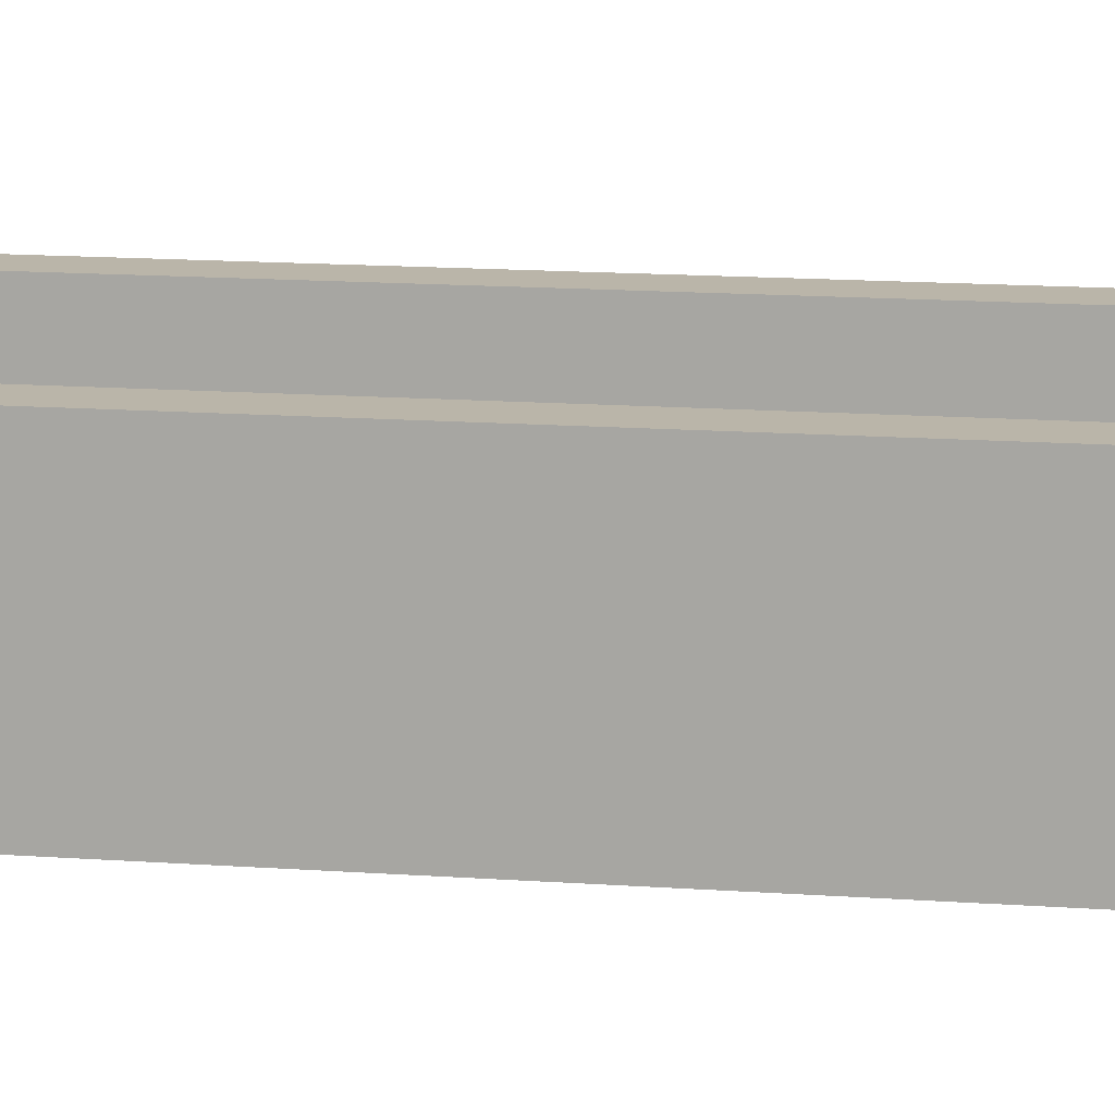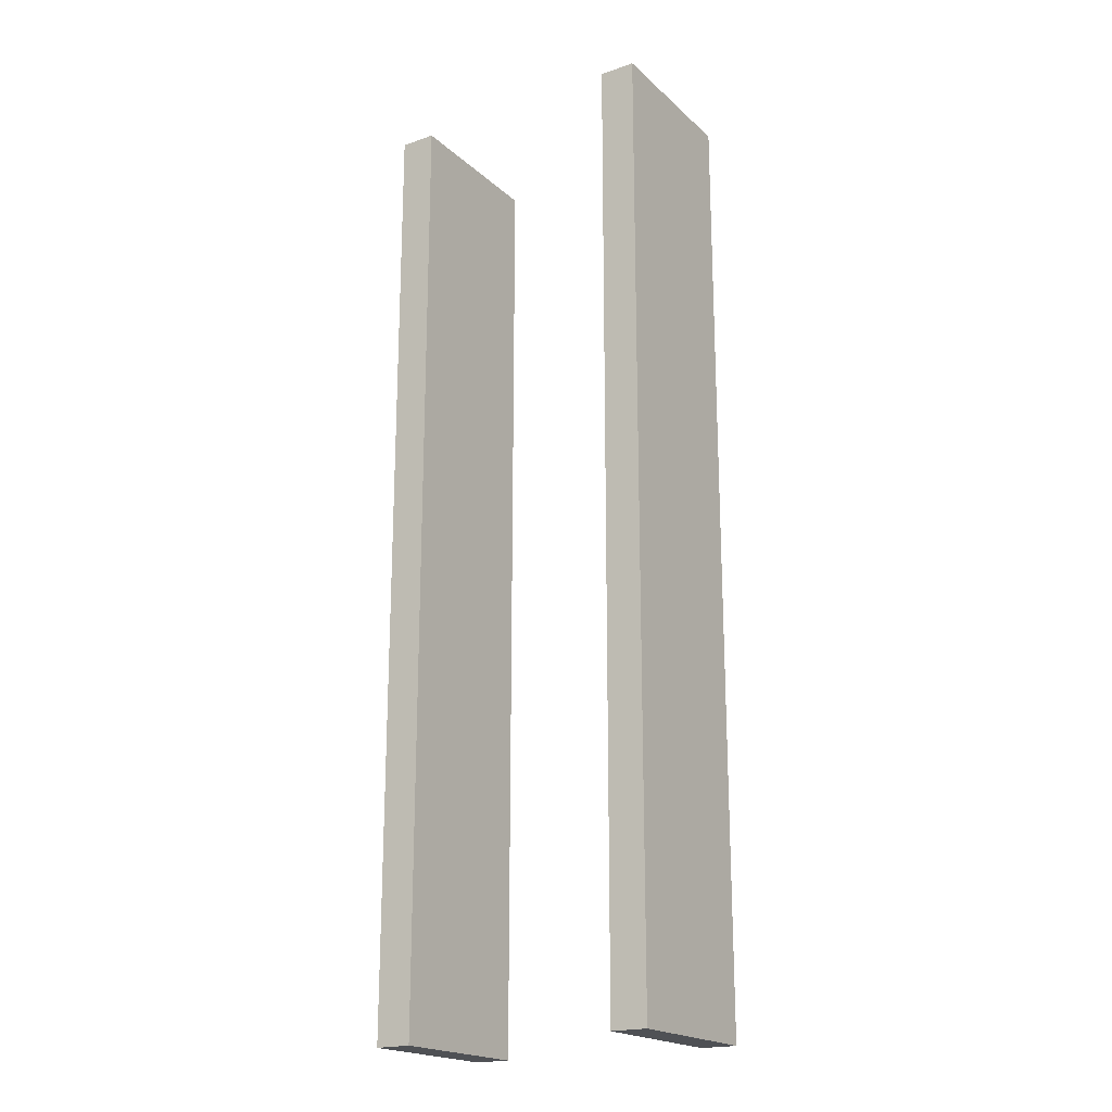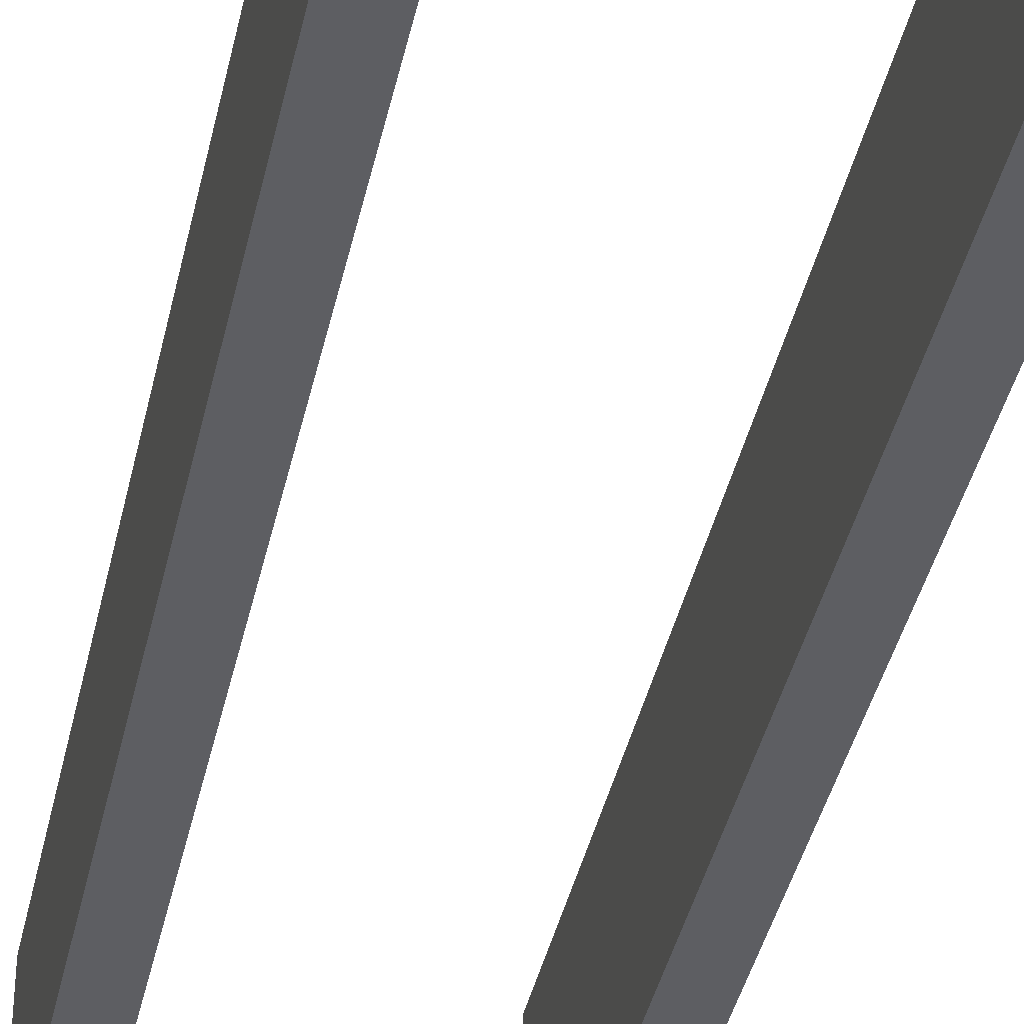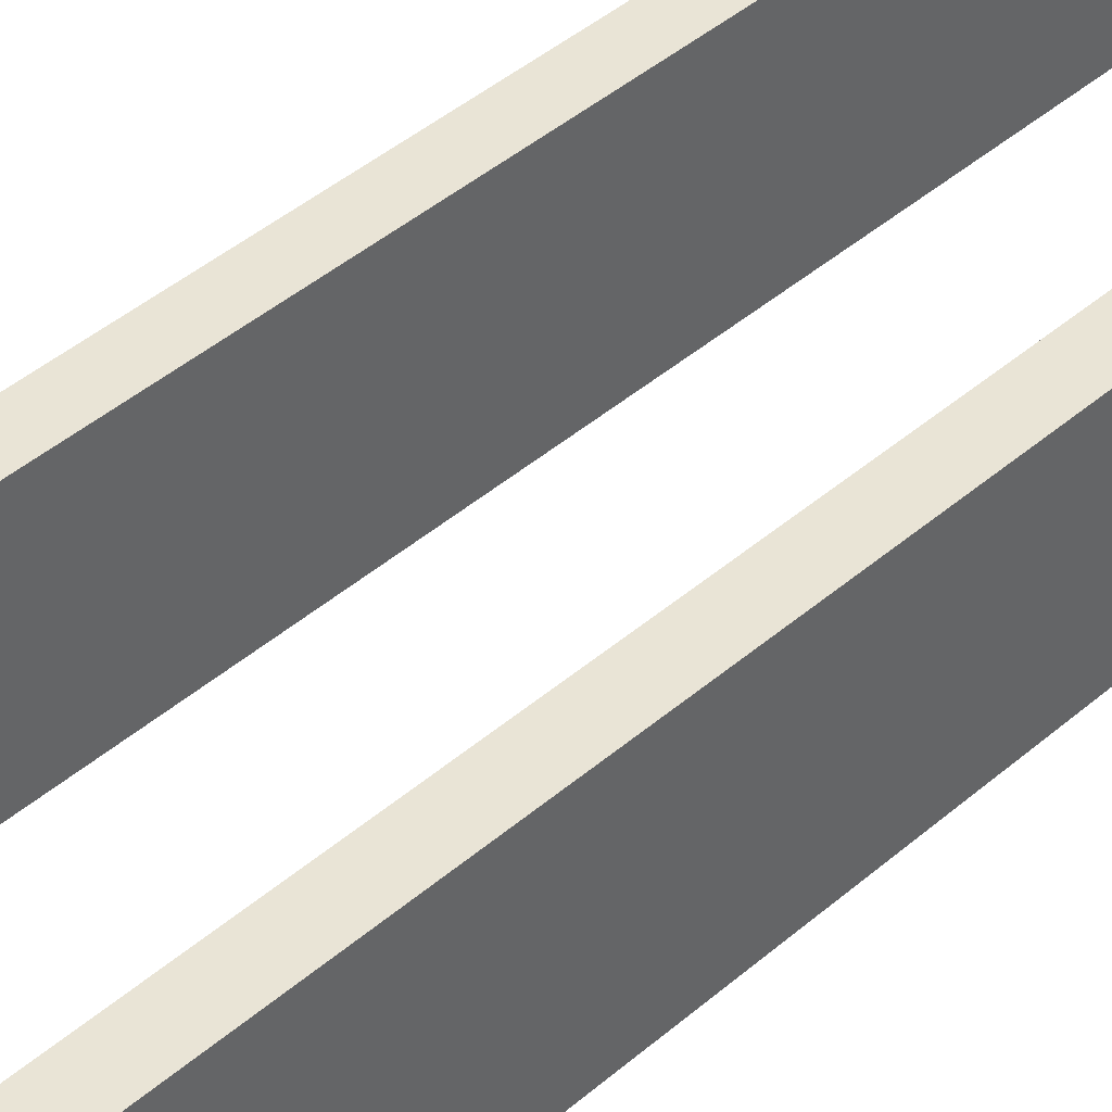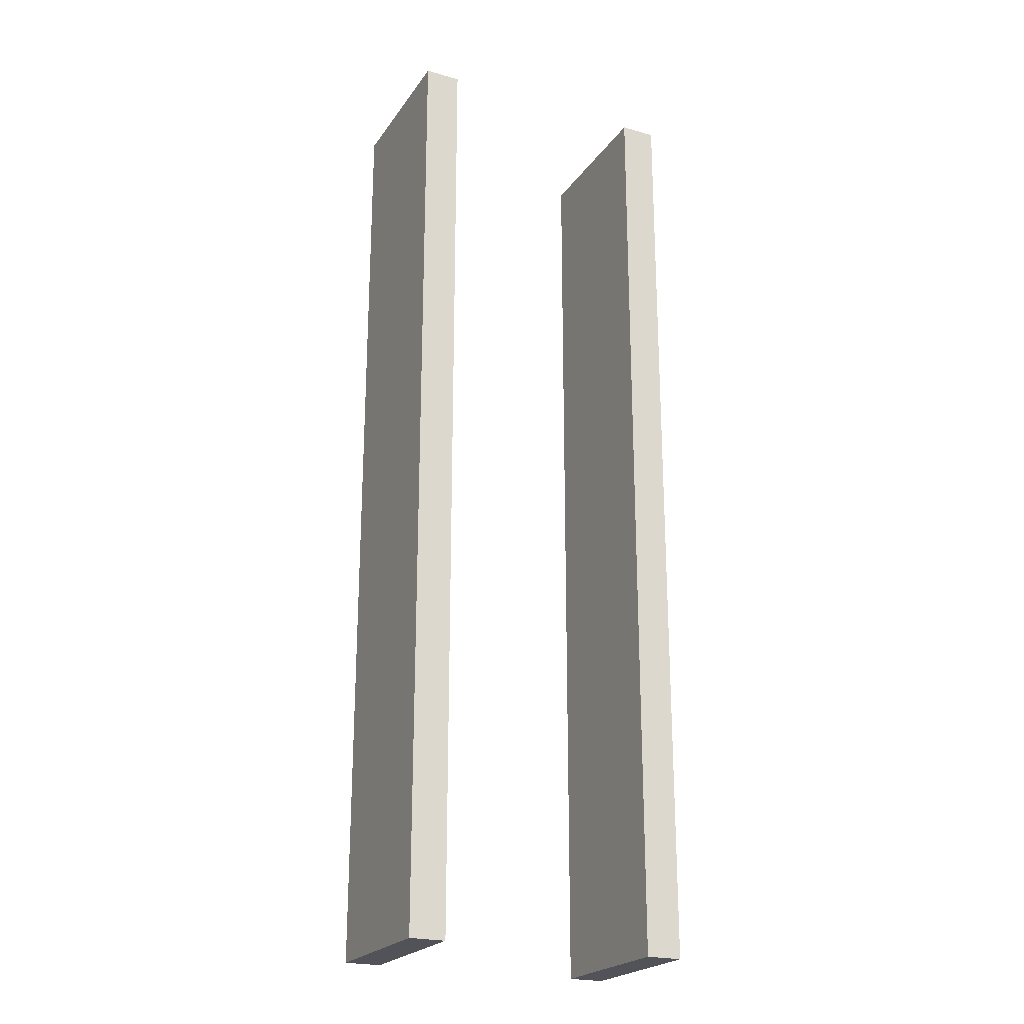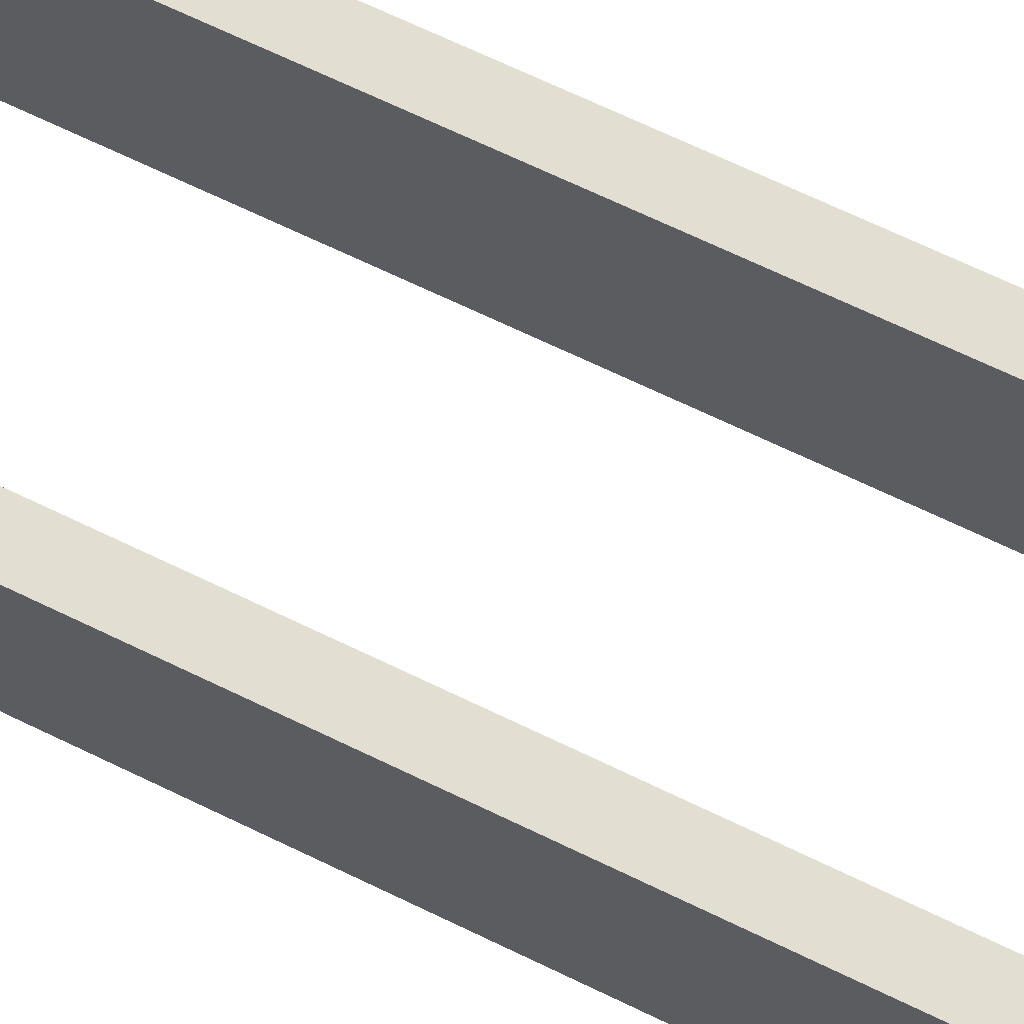
<metadata>
{"format":"obj","ext":"obj","renderer":"f3d","projection":"perspective","resolution":1024,"background":"white","views":[{"elev":13.5,"azim":-80.4,"up":"+Y"},{"elev":-20.0,"azim":32.5,"up":"+Z"},{"elev":-39.3,"azim":168.0,"up":"+Y"},{"elev":42.6,"azim":44.2,"up":"+Y"},{"elev":-22.7,"azim":-25.7,"up":"+Z"},{"elev":67.5,"azim":-64.0,"up":"+Y"}]}
</metadata>
<code>
v  141.7 0 332.4
v  189.5 0 332.4
v  189.5 0 -932.4
v  141.7 0 -932.4
v  141.7 214.8 332.4
v  141.7 214.8 -932.4
v  189.5 214.8 -932.4
v  189.5 214.8 332.4
v  -189.5 0 332.4
v  -141.7 0 332.4
v  -141.7 0 -932.4
v  -189.5 0 -932.4
v  -189.5 214.8 332.4
v  -189.5 214.8 -932.4
v  -141.7 214.8 -932.4
v  -141.7 214.8 332.4
g Box045
f 4 3 2 1
f 8 7 6 5
f 2 8 5 1
f 3 7 8 2
f 4 6 7 3
f 1 5 6 4
f 12 11 10 9
f 16 15 14 13
f 10 16 13 9
f 11 15 16 10
f 12 14 15 11
f 9 13 14 12

</code>
